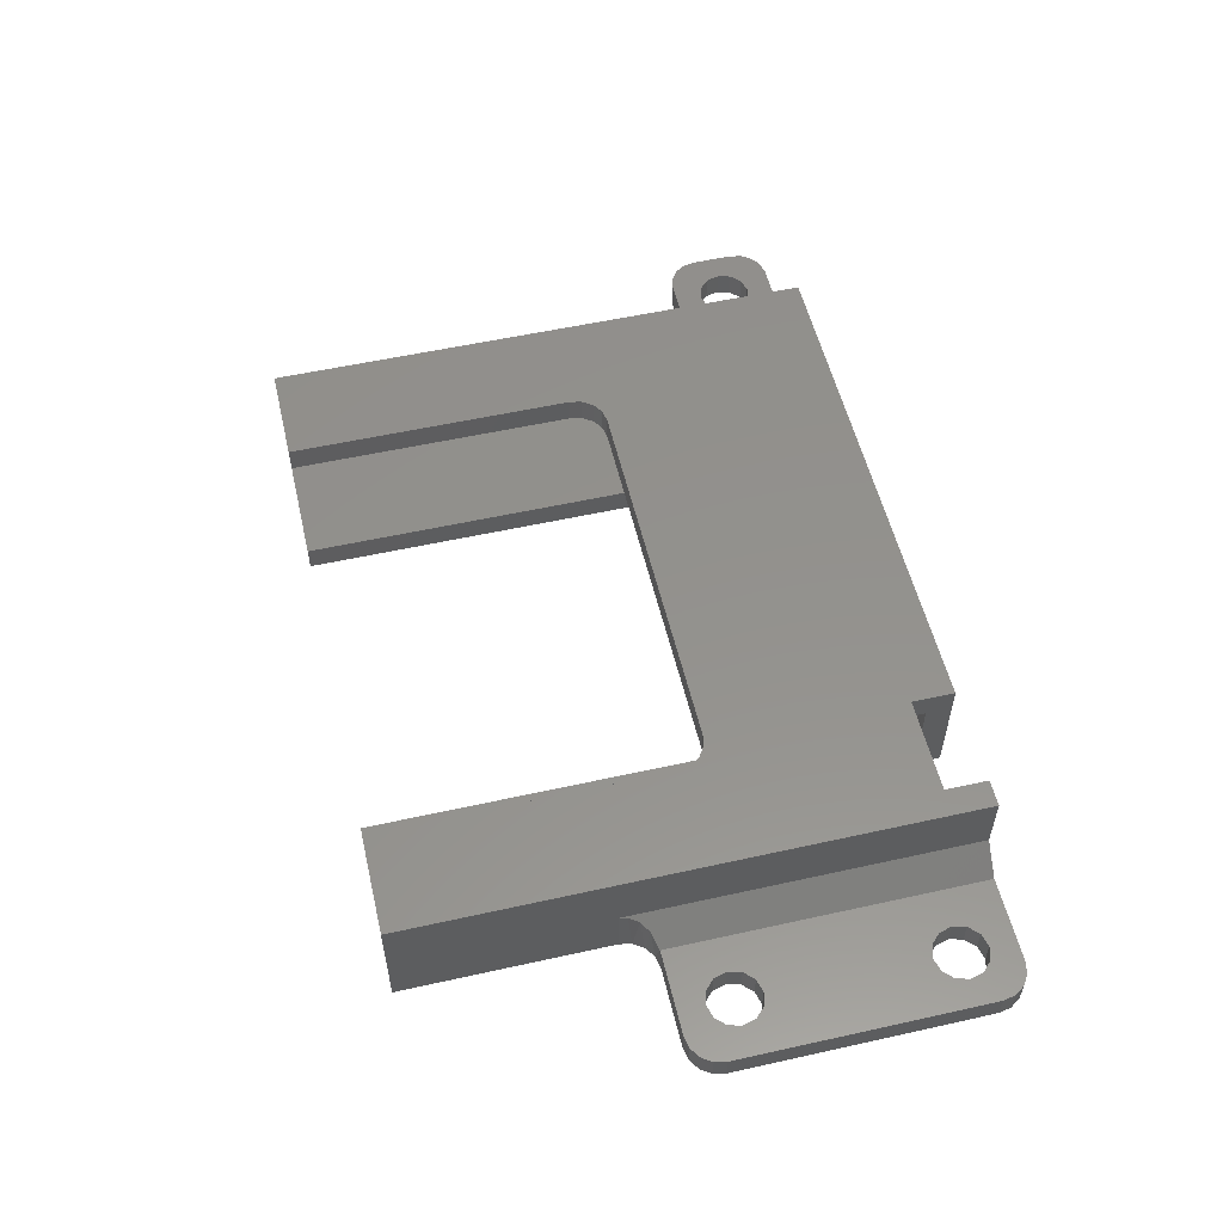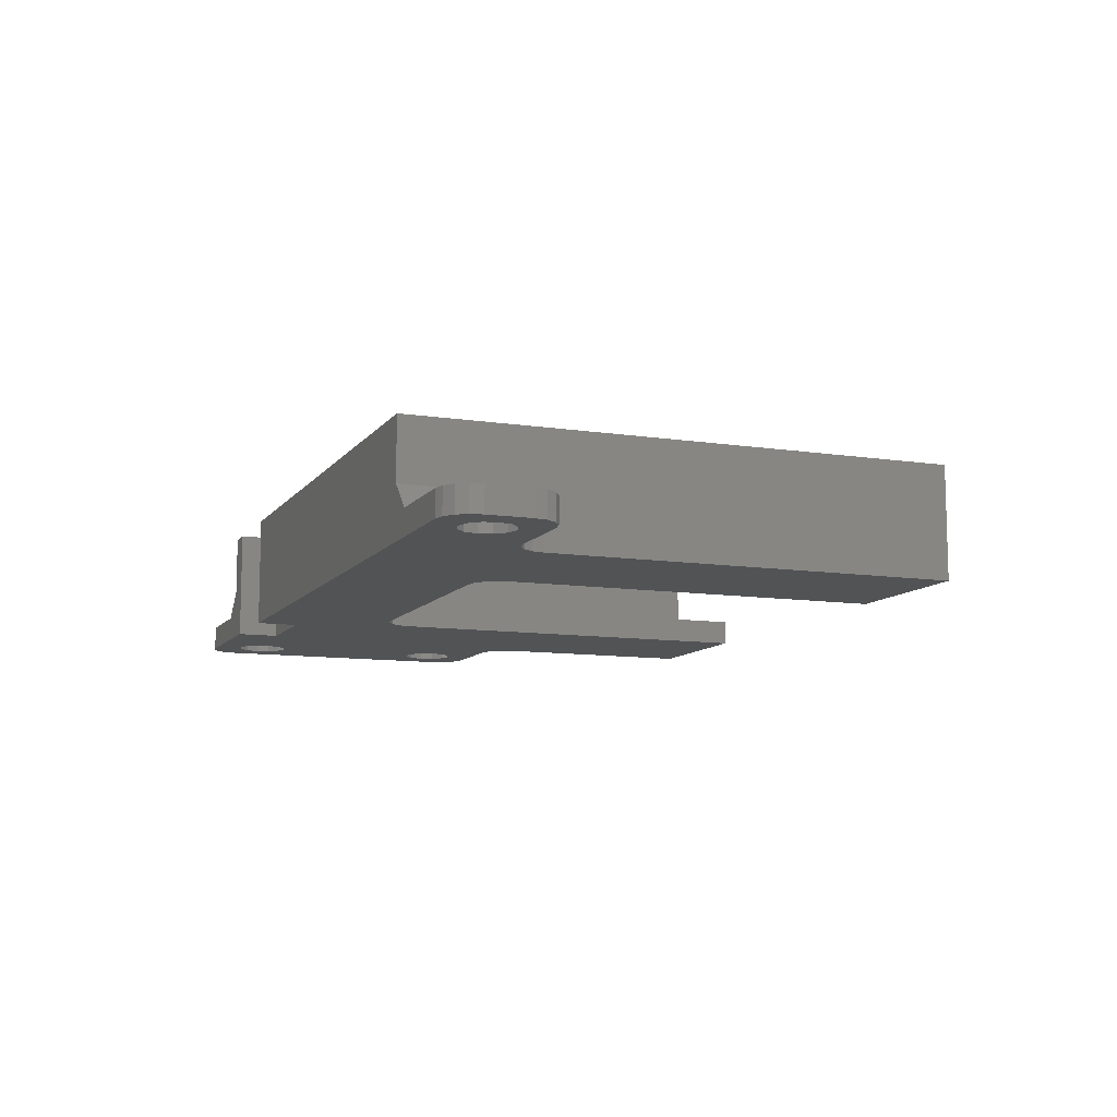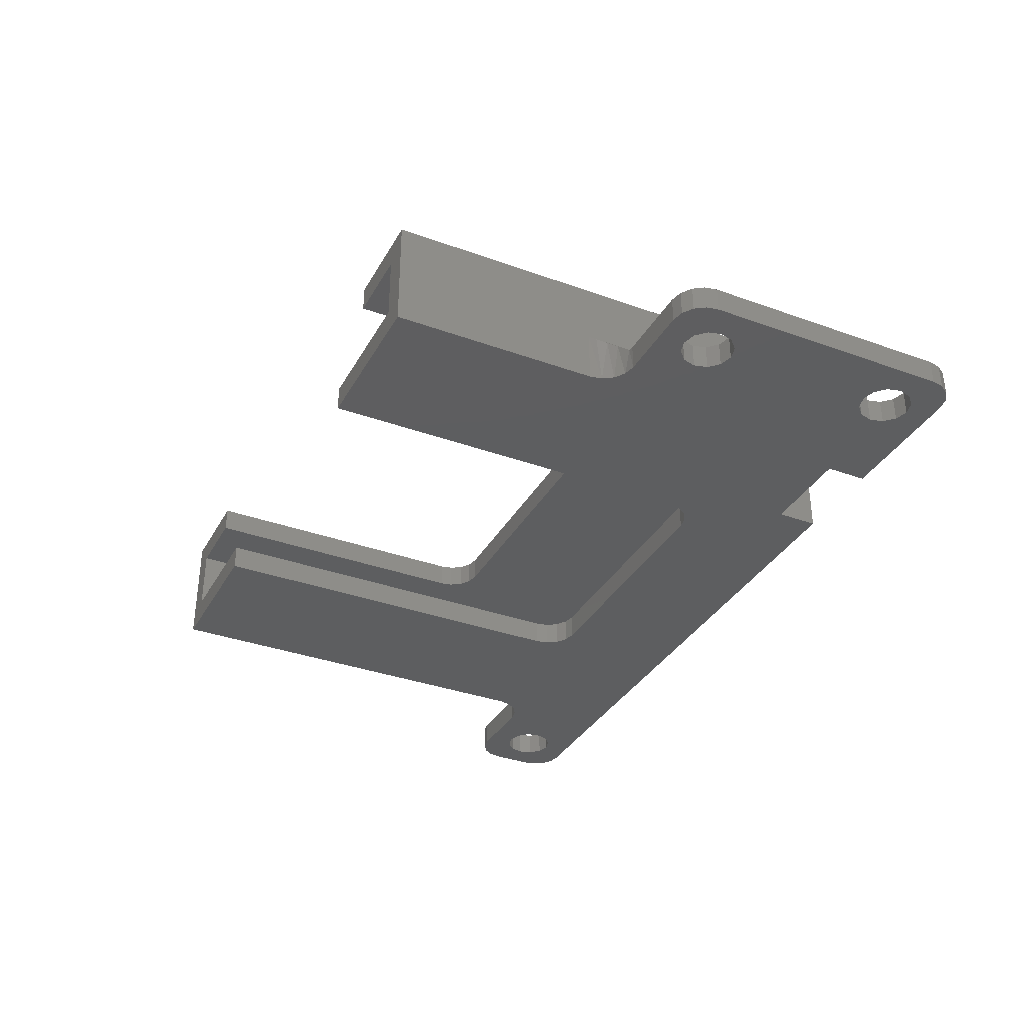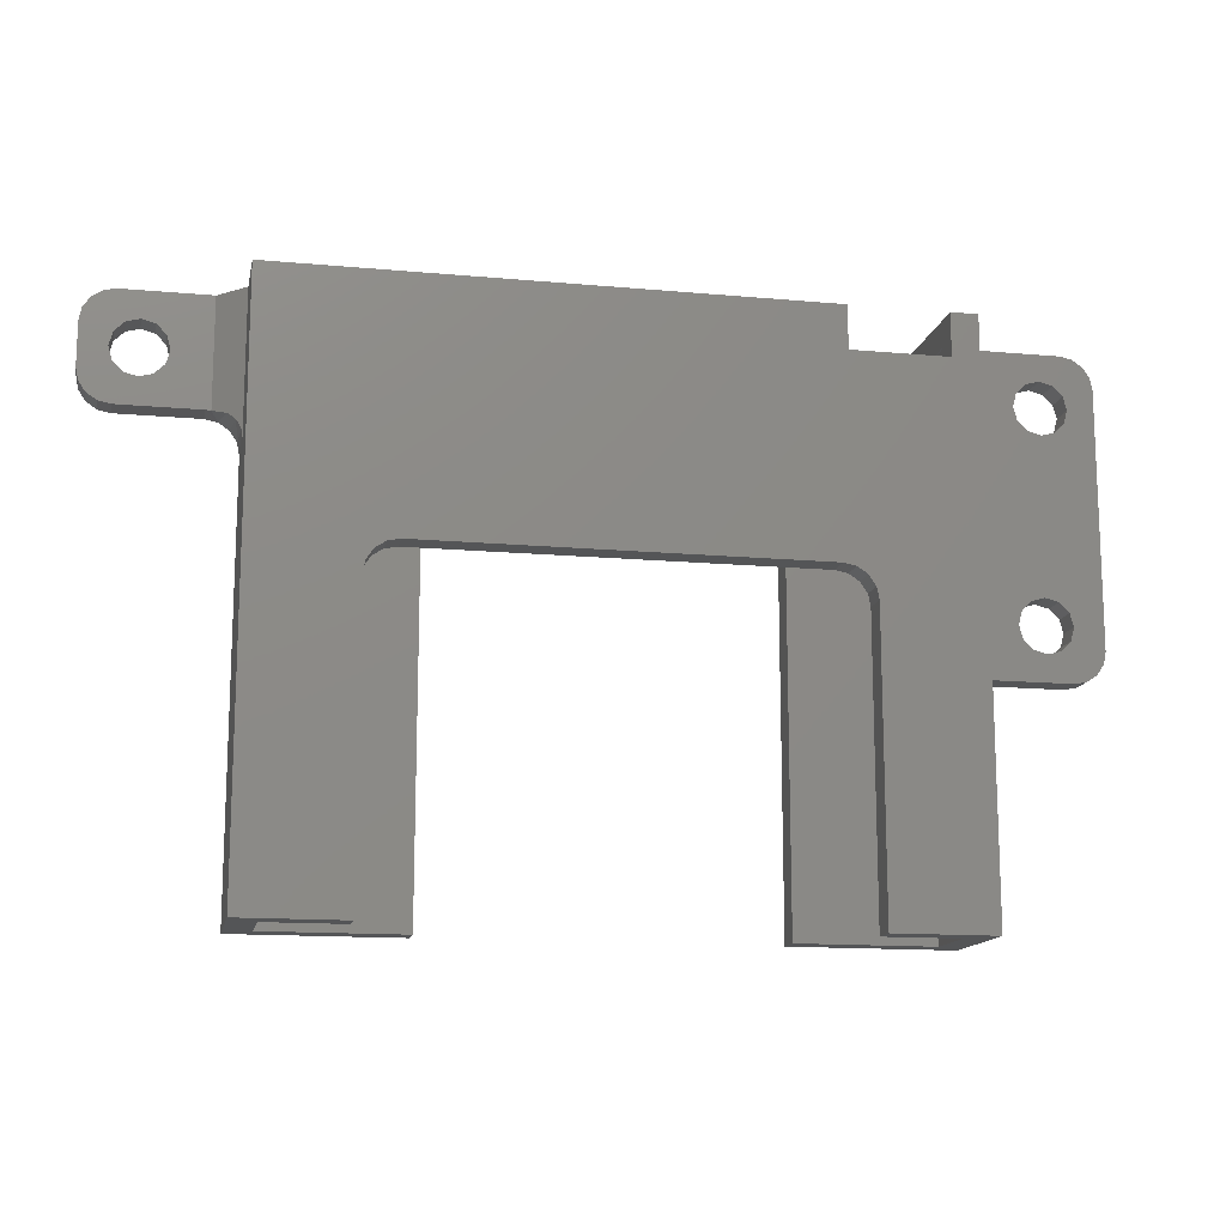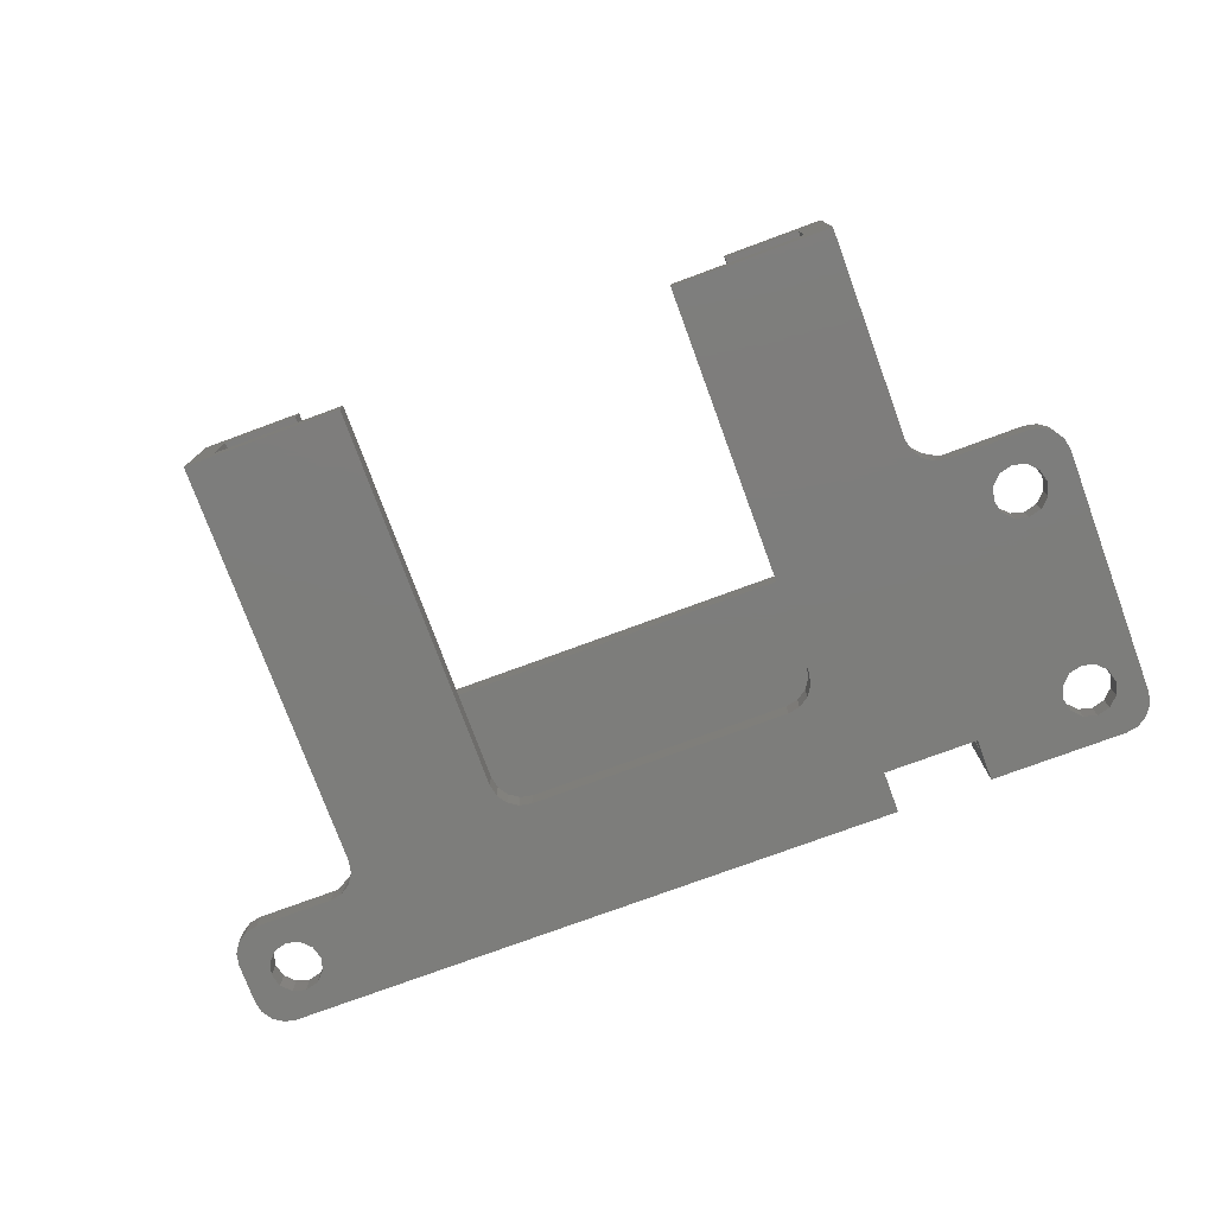
<metadata>
{"format":"stl","ext":"stl","renderer":"f3d","projection":"perspective","resolution":1024,"background":"white","views":[{"elev":55.0,"azim":76.8,"up":"+Z"},{"elev":-10.1,"azim":-111.4,"up":"+Z"},{"elev":-34.8,"azim":64.2,"up":"+Z"},{"elev":-14.1,"azim":-11.4,"up":"+Y"},{"elev":-76.6,"azim":20.2,"up":"+Z"}]}
</metadata>
<code>
# stl→obj: 218 verts, 448 faces
v 18.9 50 -3
v 18.9 50 3
v -28 50 -3
v -28 50 3
v 28 50 -3
v 28 50 3
v 27.9 50 -3
v 27.9 50 3
v -30.4 52.4 5.4
v 18.9 52.4 5.4
v -30.4 52.4 -0.5
v 18.9 52.4 -5.4
v -32.9 52.4 -3
v -40.9 52.4 -5.4
v -40.9 52.4 -3
v 27.9 52.4 5.4
v 30.4 52.4 5.4
v 27.9 52.4 -5.4
v 30.4 52.4 -0.5
v 32.9 52.4 -3
v 40.9 52.4 -3
v 40.9 52.4 -5.4
v -15.27 38.15 -3
v -28 0 -3
v -15.5 37 -3
v -15.5 30 -3
v -15.5 0 -3
v -14.62 39.12 -3
v -13.65 39.77 -3
v -12.5 40 -3
v 12.5 40 -3
v 28 0 -3
v 27.9 48.4 -3
v 18.9 48.4 -3
v 15.5 0 -3
v 13.65 39.77 -3
v 14.62 39.12 -3
v 15.27 38.15 -3
v 15.5 37 -3
v 39.85 25.53 -5.4
v 40.77 26.45 -5.4
v 40.9 22.7 -5.4
v 15.27 38.15 -5.4
v 14.62 39.12 -5.4
v 36.1 27.7 -5.4
v 13.65 39.77 -5.4
v 32.25 22.47 -5.4
v 31.28 21.82 -5.4
v -42.05 42.63 -5.4
v -43.67 44.25 -5.4
v -43.9 45.4 -5.4
v -43.02 43.28 -5.4
v -31.28 41.52 -5.4
v -32.25 42.17 -5.4
v -36.4 47.4 -5.4
v 41.1 27.7 -5.4
v 40.77 28.95 -5.4
v 40.15 45.23 -5.4
v 41.07 46.15 -5.4
v 41.4 47.4 -5.4
v 43.9 25.7 -5.4
v 43.67 24.55 -5.4
v 43.02 23.58 -5.4
v 42.05 22.93 -5.4
v 42.05 52.17 -5.4
v 41.07 48.65 -5.4
v 40.15 49.57 -5.4
v 38.9 49.9 -5.4
v 15.5 0 -5.4
v 30.63 20.85 -5.4
v 30.4 19.7 -5.4
v 30.4 0 -5.4
v 15.5 37 -5.4
v -15.5 30 -5.4
v -15.5 0 -5.4
v -30.4 0 -5.4
v -30.4 39.4 -5.4
v -30.63 40.55 -5.4
v -33.4 42.4 -5.4
v -40.9 42.4 -5.4
v -38.9 44.9 -5.4
v -37.65 45.23 -5.4
v -36.73 46.15 -5.4
v -41.4 47.4 -5.4
v -41.07 46.15 -5.4
v -40.15 45.23 -5.4
v -37.65 49.57 -5.4
v -38.9 49.9 -5.4
v -40.15 49.57 -5.4
v -41.07 48.65 -5.4
v -42.05 52.17 -5.4
v 12.5 40 -5.4
v -12.5 40 -5.4
v -13.65 39.77 -5.4
v -14.62 39.12 -5.4
v -15.27 38.15 -5.4
v -15.5 37 -5.4
v 33.4 22.7 -5.4
v 36.43 26.45 -5.4
v 37.35 25.53 -5.4
v 38.6 25.2 -5.4
v 36.4 47.4 -5.4
v 36.73 46.15 -5.4
v 36.43 28.95 -5.4
v 18.9 48.4 -5.4
v 27.9 48.4 -5.4
v -36.73 48.65 -5.4
v 37.65 49.57 -5.4
v 36.73 48.65 -5.4
v -43.67 50.55 -5.4
v -43.9 49.4 -5.4
v -43.02 51.52 -5.4
v 43.02 51.52 -5.4
v 43.67 50.55 -5.4
v 43.9 49.4 -5.4
v 39.85 29.87 -5.4
v 38.6 30.2 -5.4
v 38.9 44.9 -5.4
v 37.35 29.87 -5.4
v 37.65 45.23 -5.4
v -20.77 28.15 5.4
v -30.4 0 5.4
v -21 27 5.4
v -21 0 5.4
v 18 30 5.4
v 19.15 29.77 5.4
v 18.9 48.4 5.4
v -18 30 5.4
v -20.12 29.12 5.4
v -19.15 29.77 5.4
v 27.9 48.4 5.4
v 20.12 29.12 5.4
v 20.77 28.15 5.4
v 21 27 5.4
v 21 0 5.4
v 30.4 0 5.4
v 28 0 3
v 21 0 3
v 21 27 3
v 27.9 48.4 3
v 18.9 48.4 3
v 20.77 28.15 3
v 20.12 29.12 3
v 19.15 29.77 3
v 18 30 3
v -18 30 3
v -19.15 29.77 3
v -20.12 29.12 3
v -20.77 28.15 3
v -21 27 3
v -21 0 3
v -28 0 3
v -31.66 41.84 -1.761
v -30.94 41.11 -1.037
v -32.9 42.36 -3
v -33.4 42.4 -3
v -30.5 40.17 -0.6009
v -30.4 39.4 -0.5
v -42.05 52.17 -3
v -41.4 47.4 -3
v -41.07 48.65 -3
v -40.15 49.57 -3
v -40.9 42.4 -3
v -40.15 45.23 -3
v -41.07 46.15 -3
v -42.05 42.63 -3
v -43.02 51.52 -3
v -43.67 50.55 -3
v -43.9 49.4 -3
v -43.9 45.4 -3
v -43.67 44.25 -3
v -43.02 43.28 -3
v -36.4 47.4 -3
v -36.73 46.15 -3
v -37.65 45.23 -3
v -38.9 44.9 -3
v -38.9 49.9 -3
v -37.65 49.57 -3
v -36.73 48.65 -3
v 30.94 21.41 -1.037
v 31.66 22.14 -1.761
v 30.5 20.47 -0.6009
v 30.4 19.7 -0.5
v 32.9 22.66 -3
v 33.4 22.7 -3
v 41.1 27.7 -3
v 40.77 26.45 -3
v 40.9 22.7 -3
v 42.05 22.93 -3
v 43.9 25.7 -3
v 43.9 49.4 -3
v 41.4 47.4 -3
v 41.07 46.15 -3
v 40.77 28.95 -3
v 37.65 49.57 -3
v 38.9 49.9 -3
v 40.15 49.57 -3
v 41.07 48.65 -3
v 42.05 52.17 -3
v 36.4 47.4 -3
v 36.73 48.65 -3
v 39.85 25.53 -3
v 38.6 25.2 -3
v 37.35 25.53 -3
v 36.43 26.45 -3
v 36.1 27.7 -3
v 43.67 24.55 -3
v 43.02 23.58 -3
v 43.67 50.55 -3
v 43.02 51.52 -3
v 36.43 28.95 -3
v 37.35 29.87 -3
v 36.73 46.15 -3
v 37.65 45.23 -3
v 38.6 30.2 -3
v 38.9 44.9 -3
v 39.85 29.87 -3
v 40.15 45.23 -3
f 1 2 3
f 3 2 4
f 5 6 7
f 7 6 8
f 9 10 11
f 11 10 12
f 11 12 13
f 12 14 13
f 13 14 15
f 16 17 18
f 18 17 19
f 18 19 20
f 21 22 20
f 20 22 18
f 23 24 25
f 24 26 25
f 27 26 24
f 3 24 23
f 3 23 28
f 3 28 29
f 3 29 30
f 3 30 31
f 3 31 1
f 32 5 7
f 32 7 33
f 32 33 34
f 32 34 35
f 1 31 36
f 1 36 37
f 1 37 38
f 1 38 39
f 1 39 35
f 1 35 34
f 40 41 42
f 43 44 45
f 44 46 45
f 47 48 45
f 49 50 51
f 52 50 49
f 53 54 55
f 56 57 58
f 56 58 59
f 56 59 60
f 56 60 61
f 56 61 62
f 56 62 63
f 56 63 64
f 56 64 42
f 56 42 41
f 22 65 60
f 22 60 66
f 22 66 67
f 22 67 68
f 22 68 18
f 69 48 70
f 69 70 71
f 69 71 72
f 73 43 45
f 73 45 48
f 73 48 69
f 74 75 76
f 74 76 77
f 74 77 78
f 74 78 53
f 74 53 55
f 79 80 81
f 79 81 82
f 79 82 83
f 79 83 55
f 79 55 54
f 80 49 84
f 80 84 85
f 80 85 86
f 80 86 81
f 14 87 88
f 14 88 89
f 14 89 90
f 14 90 84
f 14 84 91
f 55 92 93
f 55 93 94
f 55 94 95
f 55 95 96
f 55 96 97
f 55 97 74
f 98 47 45
f 98 45 99
f 98 99 100
f 98 100 101
f 98 101 40
f 98 40 42
f 102 103 104
f 102 104 45
f 102 45 46
f 102 46 92
f 102 92 55
f 102 55 105
f 102 105 106
f 102 106 18
f 12 105 55
f 12 55 107
f 12 107 87
f 12 87 14
f 18 68 108
f 18 108 109
f 18 109 102
f 110 84 111
f 111 84 49
f 111 49 51
f 112 91 110
f 110 91 84
f 113 114 65
f 65 114 60
f 114 115 60
f 60 115 61
f 57 116 58
f 58 116 117
f 58 117 118
f 118 117 119
f 118 119 120
f 120 119 104
f 120 104 103
f 121 122 123
f 122 124 123
f 125 126 127
f 125 127 10
f 125 10 9
f 125 9 128
f 9 122 121
f 9 121 129
f 9 129 130
f 9 130 128
f 131 127 126
f 131 126 132
f 131 132 133
f 131 133 134
f 131 134 135
f 131 135 136
f 131 136 17
f 131 17 16
f 137 138 139
f 137 139 140
f 137 140 8
f 137 8 6
f 141 140 139
f 141 139 142
f 141 142 143
f 141 143 144
f 141 144 145
f 141 145 4
f 141 4 2
f 4 145 146
f 4 146 147
f 4 147 148
f 4 148 149
f 4 149 150
f 4 150 151
f 4 151 152
f 127 141 10
f 10 141 2
f 10 2 12
f 12 2 1
f 12 1 105
f 105 1 34
f 106 33 18
f 18 33 7
f 18 7 16
f 16 7 8
f 16 8 131
f 131 8 140
f 105 34 106
f 106 34 33
f 141 127 140
f 140 127 131
f 145 125 146
f 146 125 128
f 135 134 138
f 138 134 139
f 132 142 133
f 133 142 139
f 133 139 134
f 142 132 143
f 143 132 126
f 143 126 144
f 144 126 125
f 144 125 145
f 124 151 123
f 123 151 150
f 129 147 130
f 130 147 146
f 130 146 128
f 147 129 148
f 148 129 121
f 148 121 149
f 149 121 123
f 149 123 150
f 31 30 92
f 92 30 93
f 25 26 97
f 97 26 74
f 26 27 74
f 74 27 75
f 95 23 96
f 96 23 25
f 96 25 97
f 23 95 28
f 28 95 94
f 28 94 29
f 29 94 93
f 29 93 30
f 35 39 69
f 69 39 73
f 44 36 46
f 46 36 31
f 46 31 92
f 36 44 37
f 37 44 43
f 37 43 38
f 38 43 73
f 38 73 39
f 53 153 54
f 154 153 53
f 78 154 53
f 153 155 54
f 54 155 156
f 54 156 79
f 154 78 157
f 157 78 77
f 157 77 158
f 9 11 122
f 122 11 158
f 122 158 76
f 76 158 77
f 15 159 160
f 15 160 161
f 15 161 162
f 15 162 13
f 163 156 164
f 163 164 165
f 163 165 160
f 163 160 166
f 160 159 167
f 160 167 168
f 160 168 169
f 160 169 170
f 160 170 171
f 160 171 172
f 160 172 166
f 156 155 13
f 156 13 173
f 156 173 174
f 156 174 175
f 156 175 176
f 156 176 164
f 13 162 177
f 13 177 178
f 13 178 179
f 13 179 173
f 122 151 124
f 151 122 152
f 152 122 76
f 152 76 24
f 24 76 75
f 24 75 27
f 11 13 155
f 11 155 153
f 11 153 154
f 11 154 157
f 11 157 158
f 48 180 70
f 48 181 180
f 181 48 47
f 180 182 70
f 70 182 183
f 70 183 71
f 181 47 184
f 184 47 98
f 184 98 185
f 72 71 136
f 136 71 183
f 136 183 17
f 17 183 19
f 186 187 188
f 186 188 189
f 186 189 190
f 186 190 191
f 186 191 192
f 186 192 193
f 186 193 194
f 21 20 195
f 21 195 196
f 21 196 197
f 21 197 198
f 21 198 192
f 21 192 199
f 20 184 200
f 20 200 201
f 20 201 195
f 188 187 202
f 188 202 203
f 188 203 204
f 185 188 204
f 185 204 205
f 185 205 206
f 185 206 200
f 185 200 184
f 207 190 208
f 208 190 189
f 191 209 192
f 192 209 210
f 192 210 199
f 206 211 200
f 200 211 212
f 200 212 213
f 213 212 214
f 214 212 215
f 214 215 216
f 216 215 217
f 216 217 218
f 218 217 194
f 218 194 193
f 72 35 69
f 35 72 32
f 32 72 136
f 32 136 137
f 137 136 135
f 137 135 138
f 19 183 182
f 19 182 180
f 19 180 181
f 19 181 184
f 19 184 20
f 185 98 188
f 188 98 42
f 163 80 156
f 156 80 79
f 170 169 51
f 51 169 111
f 80 163 49
f 49 163 166
f 49 166 52
f 52 166 172
f 52 172 50
f 50 172 171
f 50 171 51
f 51 171 170
f 111 169 110
f 110 169 168
f 110 168 112
f 112 168 167
f 112 167 91
f 91 167 159
f 91 159 14
f 14 159 15
f 190 61 191
f 191 61 115
f 61 190 62
f 62 190 207
f 62 207 63
f 63 207 208
f 63 208 64
f 64 208 189
f 64 189 42
f 42 189 188
f 22 21 65
f 65 21 199
f 65 199 113
f 113 199 210
f 113 210 114
f 114 210 209
f 114 209 115
f 115 209 191
f 176 86 164
f 164 86 85
f 164 85 165
f 165 85 84
f 165 84 160
f 86 176 81
f 81 176 175
f 81 175 82
f 82 175 174
f 82 174 83
f 83 174 173
f 83 173 55
f 177 87 178
f 178 87 107
f 178 107 179
f 179 107 55
f 179 55 173
f 87 177 88
f 88 177 162
f 88 162 89
f 89 162 161
f 89 161 90
f 90 161 160
f 90 160 84
f 203 100 204
f 204 100 99
f 204 99 205
f 205 99 45
f 205 45 206
f 100 203 101
f 101 203 202
f 101 202 40
f 40 202 187
f 40 187 41
f 41 187 186
f 41 186 56
f 215 116 217
f 217 116 57
f 217 57 194
f 194 57 56
f 194 56 186
f 116 215 117
f 117 215 212
f 117 212 119
f 119 212 211
f 119 211 104
f 104 211 206
f 104 206 45
f 216 120 214
f 214 120 103
f 214 103 213
f 213 103 102
f 213 102 200
f 120 216 118
f 118 216 218
f 118 218 58
f 58 218 193
f 58 193 59
f 59 193 192
f 59 192 60
f 196 67 197
f 197 67 66
f 197 66 198
f 198 66 60
f 198 60 192
f 67 196 68
f 68 196 195
f 68 195 108
f 108 195 201
f 108 201 109
f 109 201 200
f 109 200 102
f 24 3 152
f 152 3 4
f 137 6 32
f 32 6 5

</code>
